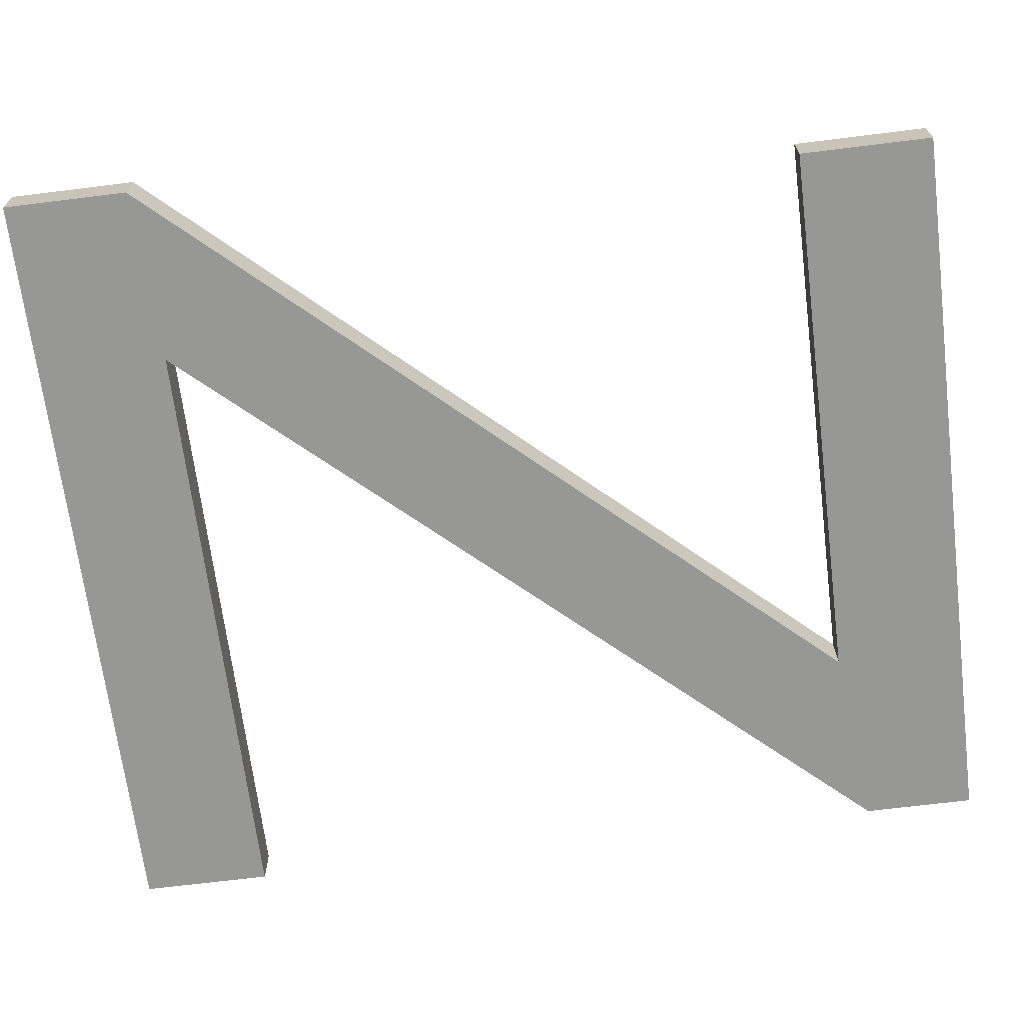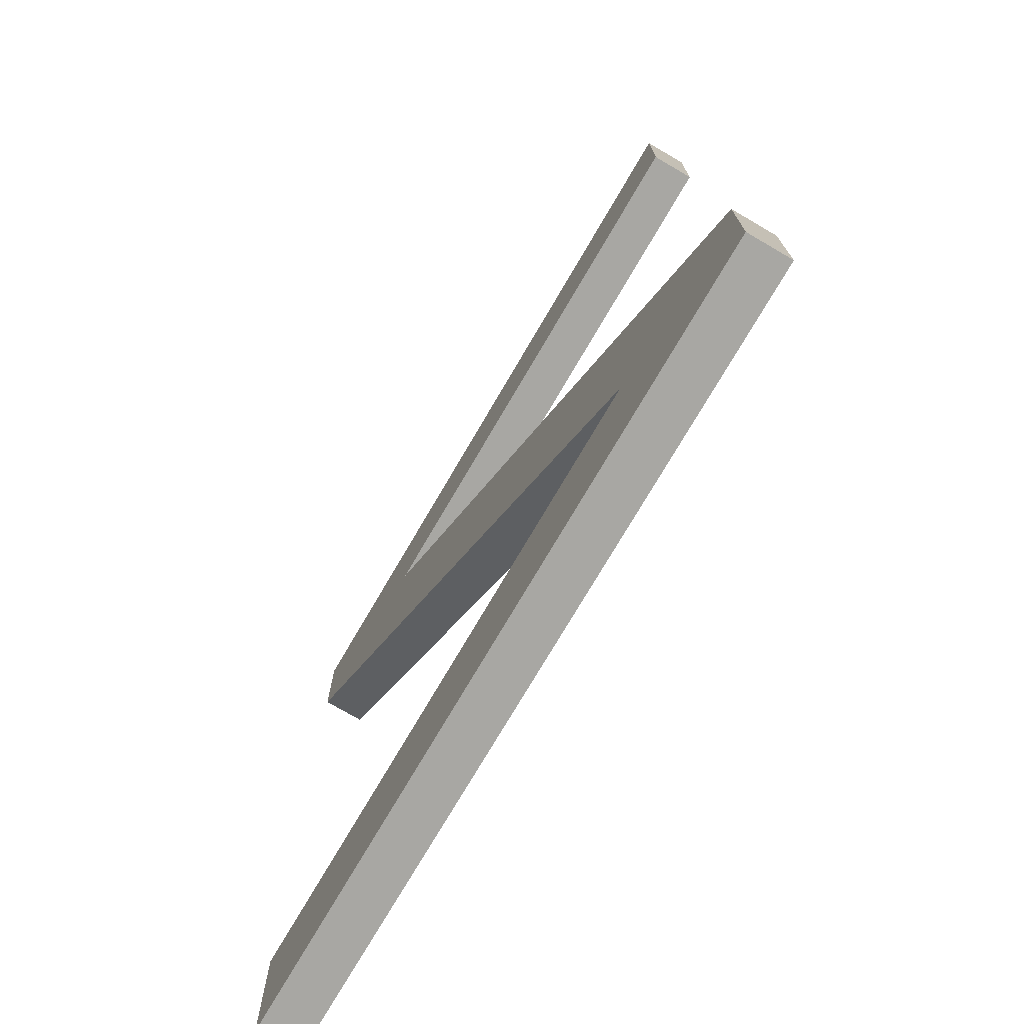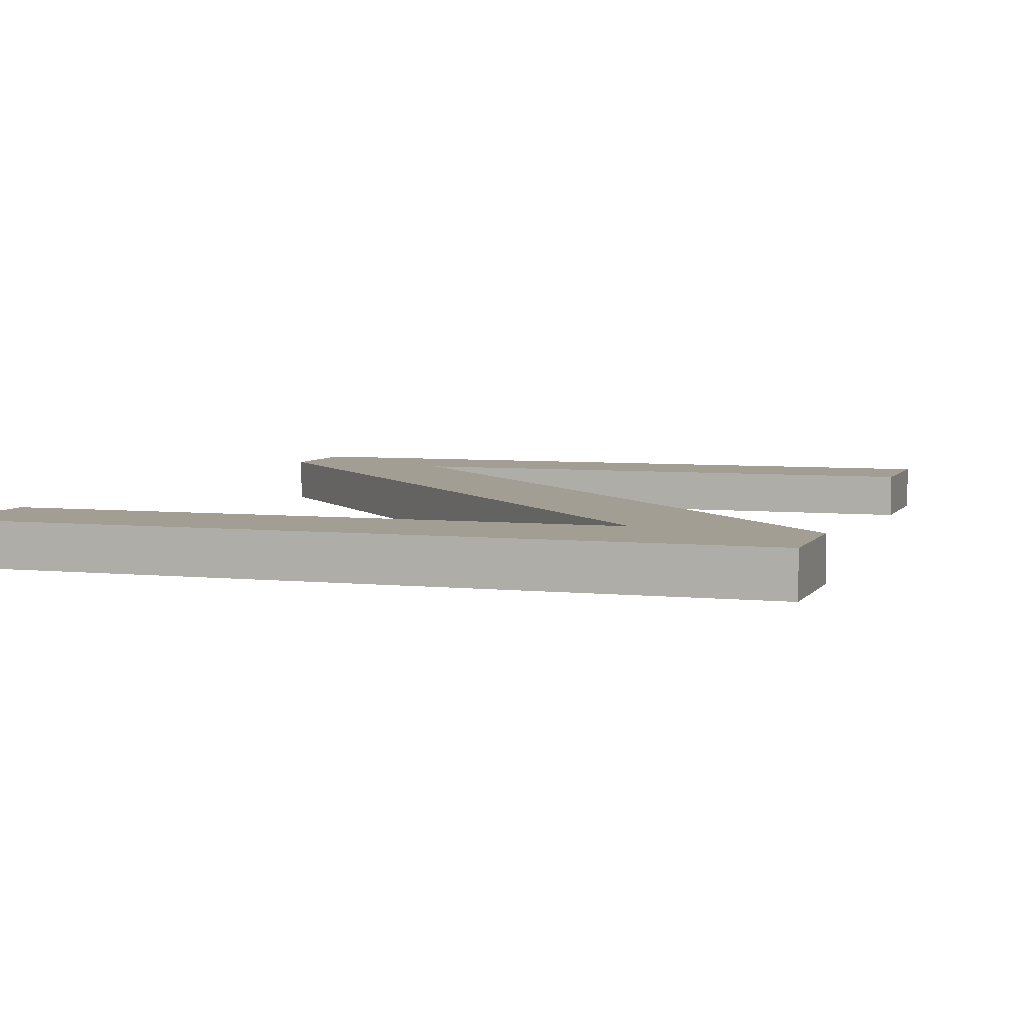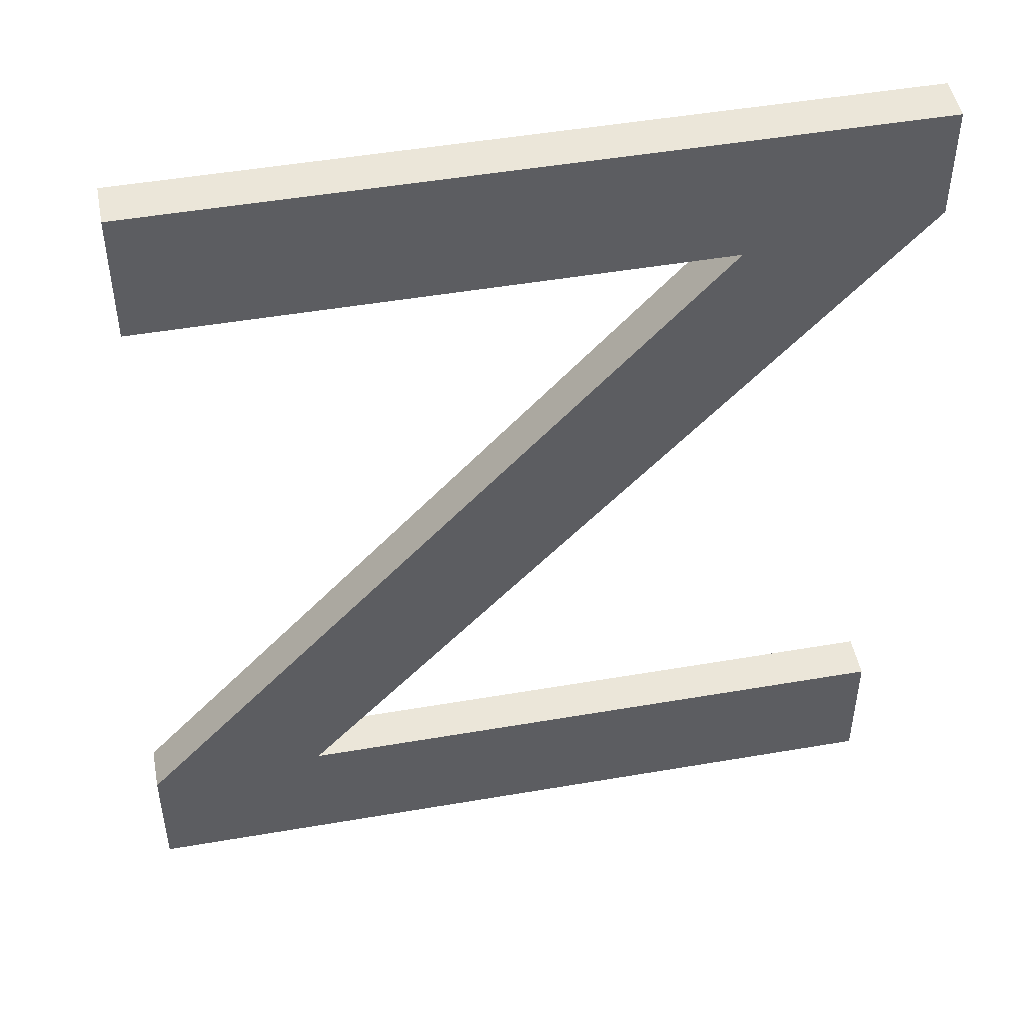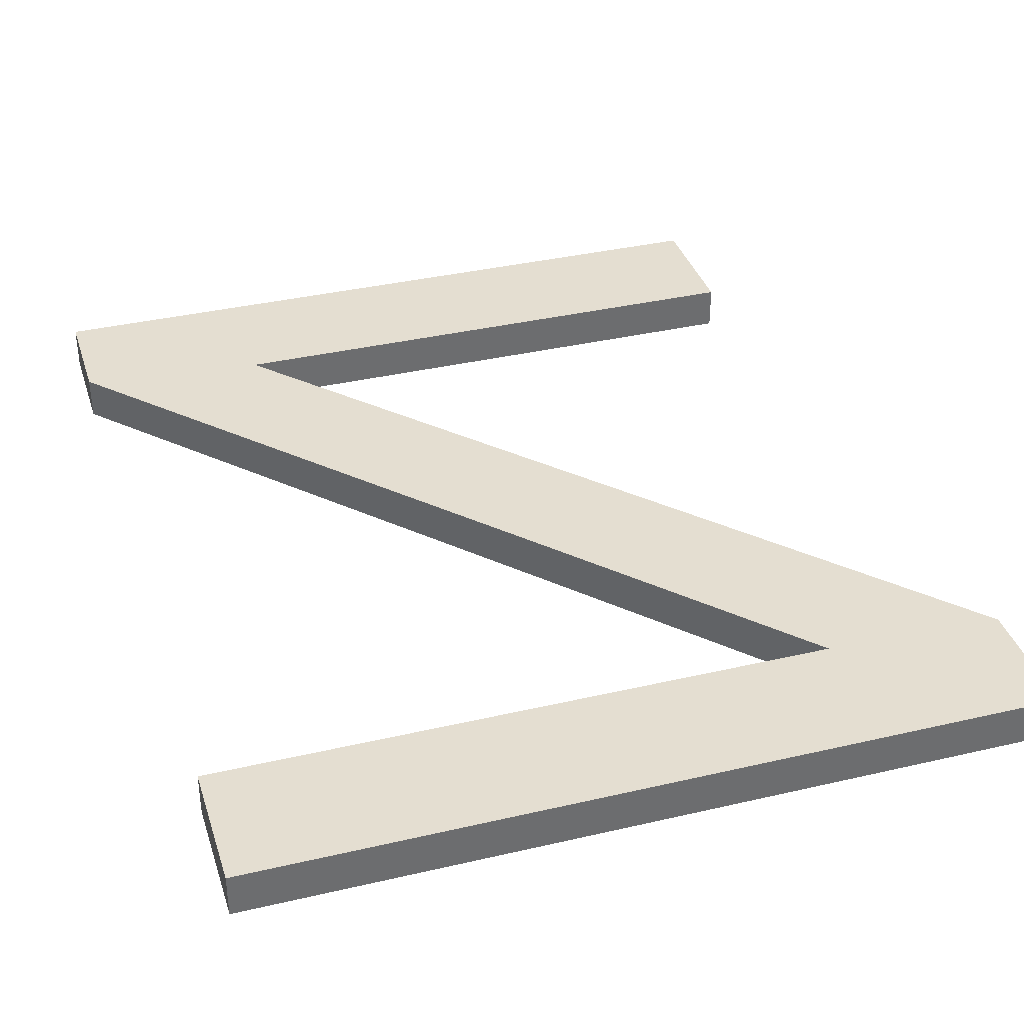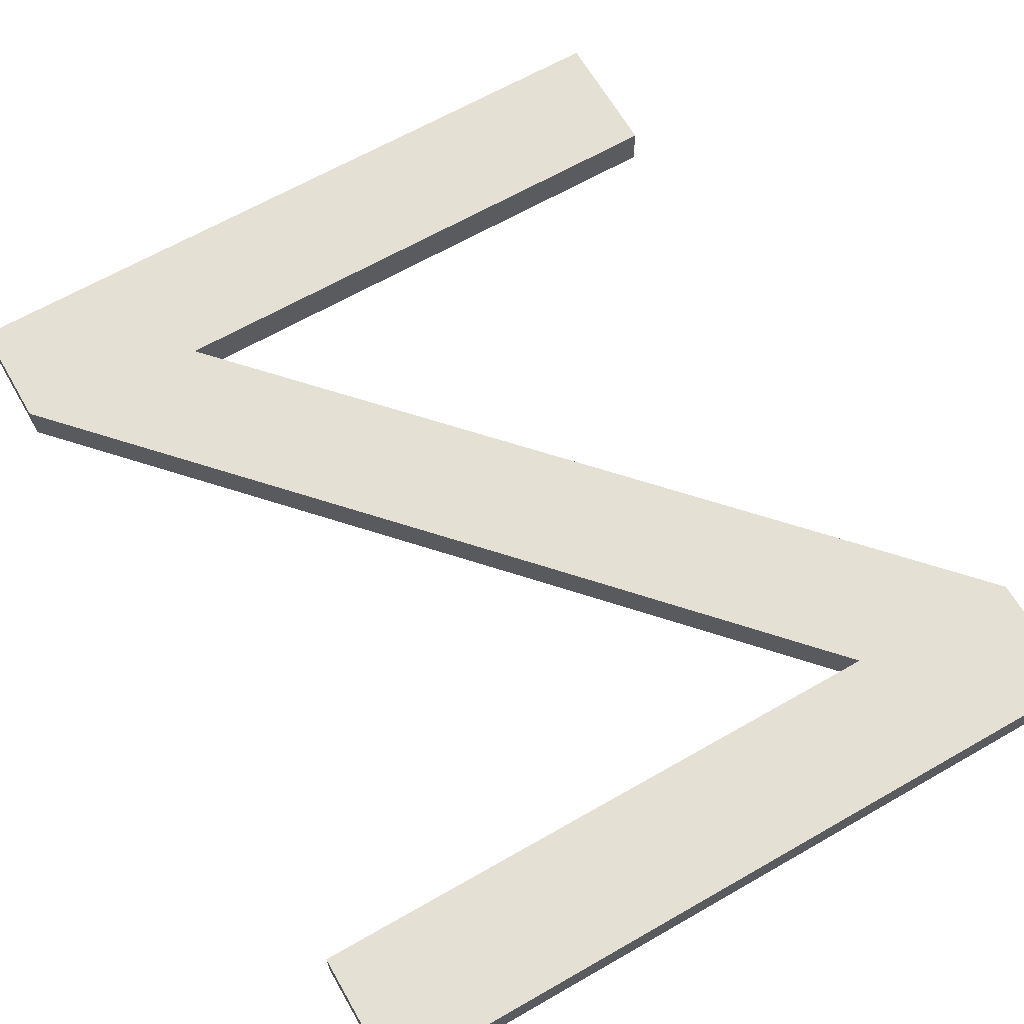
<metadata>
{"format":"obj","ext":"obj","renderer":"f3d","projection":"perspective","resolution":1024,"background":"white","views":[{"elev":-68.1,"azim":97.1,"up":"+Z"},{"elev":-74.5,"azim":59.7,"up":"+Y"},{"elev":5.2,"azim":18.2,"up":"+Z"},{"elev":48.4,"azim":169.1,"up":"+Y"},{"elev":36.4,"azim":-16.9,"up":"+Z"},{"elev":65.5,"azim":-29.9,"up":"+Z"}]}
</metadata>
<code>
g default
v -1.8 0 -0
v -1.8 0.3 -0
v -0.4016 0.3 -0
v -1.8 1.845 -0
v -1.8 2.1 -0
v -0.1 2.1 -0
v -0.1 1.8 -0
v -1.373 1.8 -0
v -0 0.2828 -0
v -0 0 -0
v -1.079 1.05 -0
v -0.6945 1.05 -0
v -0.9 0.3 -0
v -0.9 0.8525 -0
v -0.9 1.05 -0
v -0.9 0 -0
v -0.9 2.1 -0
v -0.9 1.8 -0
v -0.9 1.277 -0
v -1.8 1.845 -0.1
v -1.8 2.1 -0.1
v -1.373 1.8 -0.1
v -1.8 0 -0.1
v -1.8 0.3 -0.1
v -0.9 0 -0.1
v -0.4016 0.3 -0.1
v -0.9 0.8525 -0.1
v -0.6945 1.05 -0.1
v -0.1 1.8 -0.1
v -0.9 1.8 -0.1
v -0.9 2.1 -0.1
v -0.9 1.05 -0.1
v -1.079 1.05 -0.1
v -0.9 1.277 -0.1
v -0.9 0.3 -0.1
v -0 0.2828 -0.1
v -0 0 -0.1
v -0.1 2.1 -0.1
f 20 21 22
f 23 24 25
f 26 27 28
f 29 30 31
f 32 27 33
f 34 28 32
f 31 30 22
f 34 32 33
f 22 34 33
f 33 20 22
f 22 21 31
f 24 35 25
f 25 35 26
f 27 32 28
f 36 37 26
f 28 36 26
f 26 37 25
f 31 38 29
f 4 8 5
f 1 16 2
f 3 12 14
f 7 17 18
f 15 11 14
f 19 15 12
f 17 8 18
f 19 11 15
f 8 11 19
f 11 8 4
f 8 17 5
f 2 16 13
f 16 3 13
f 14 12 15
f 9 3 10
f 12 3 9
f 3 16 10
f 17 7 6
f 4 5 21 20
f 1 2 24 23
f 16 1 23 25
f 3 14 27 26
f 7 18 30 29
f 14 11 33 27
f 19 12 28 34
f 18 8 22 30
f 8 19 34 22
f 11 4 20 33
f 5 17 31 21
f 2 13 35 24
f 13 3 26 35
f 9 10 37 36
f 12 9 36 28
f 10 16 25 37
f 17 6 38 31
f 6 7 29 38

</code>
